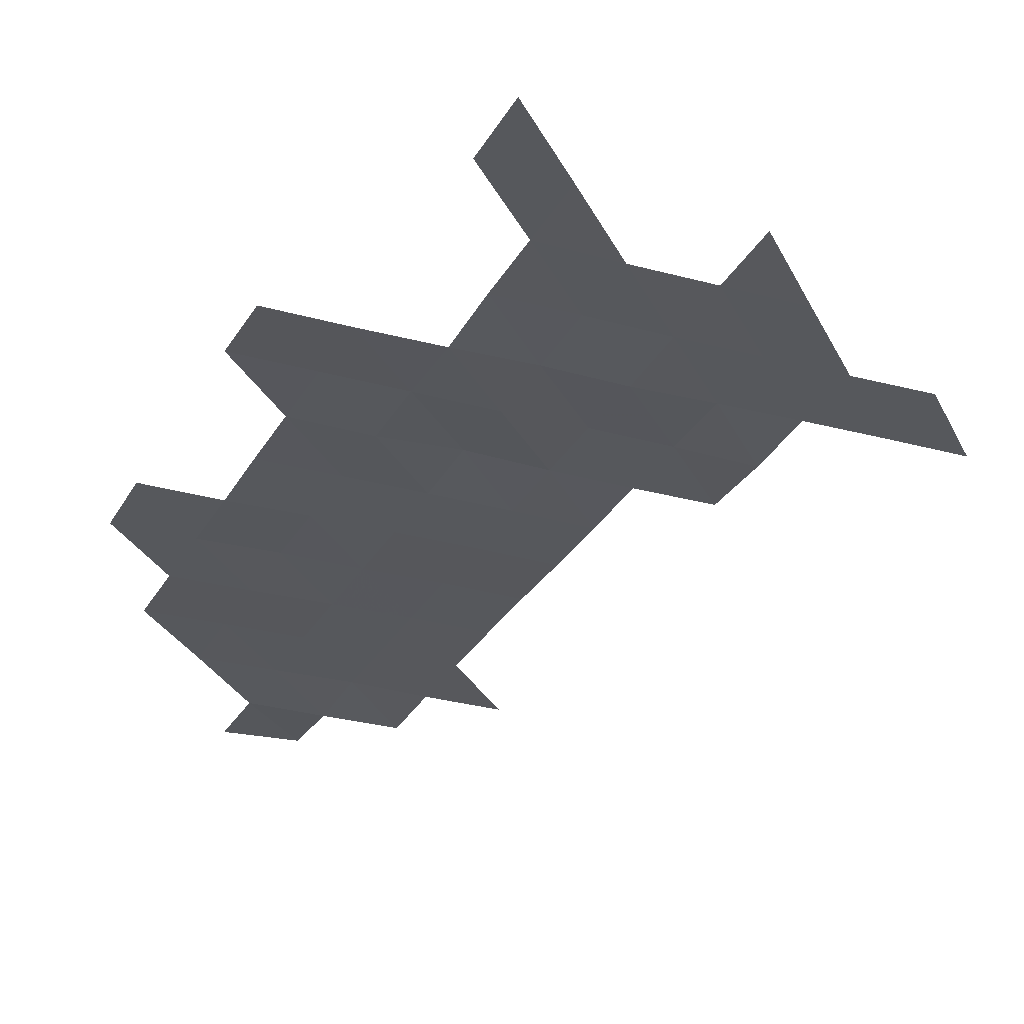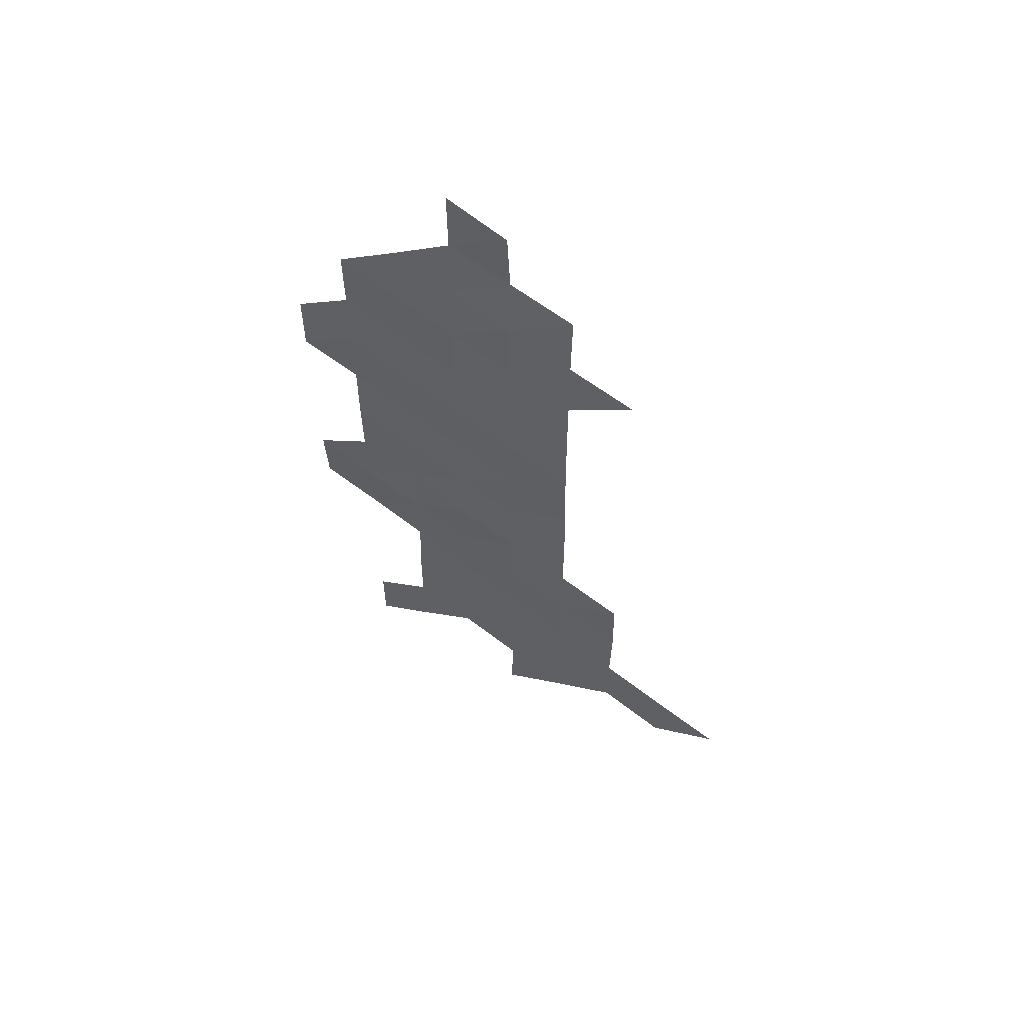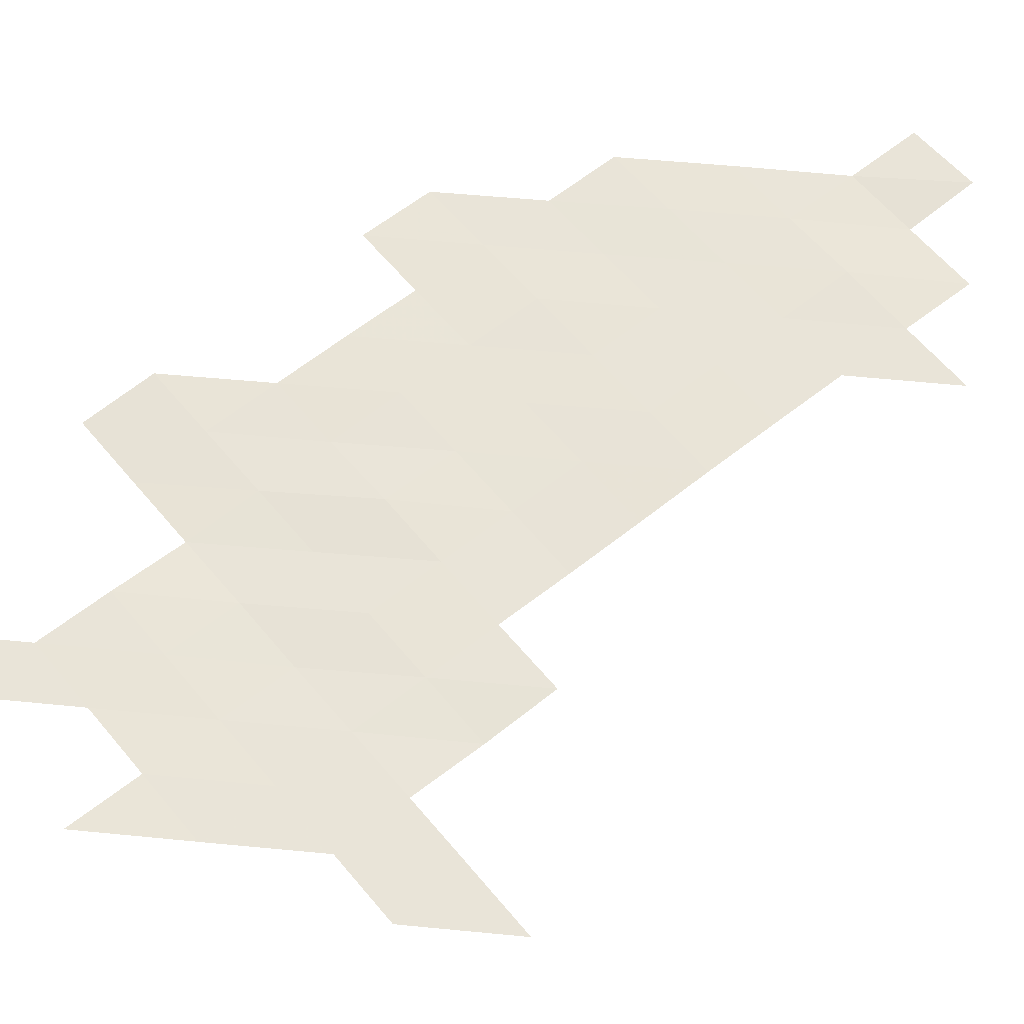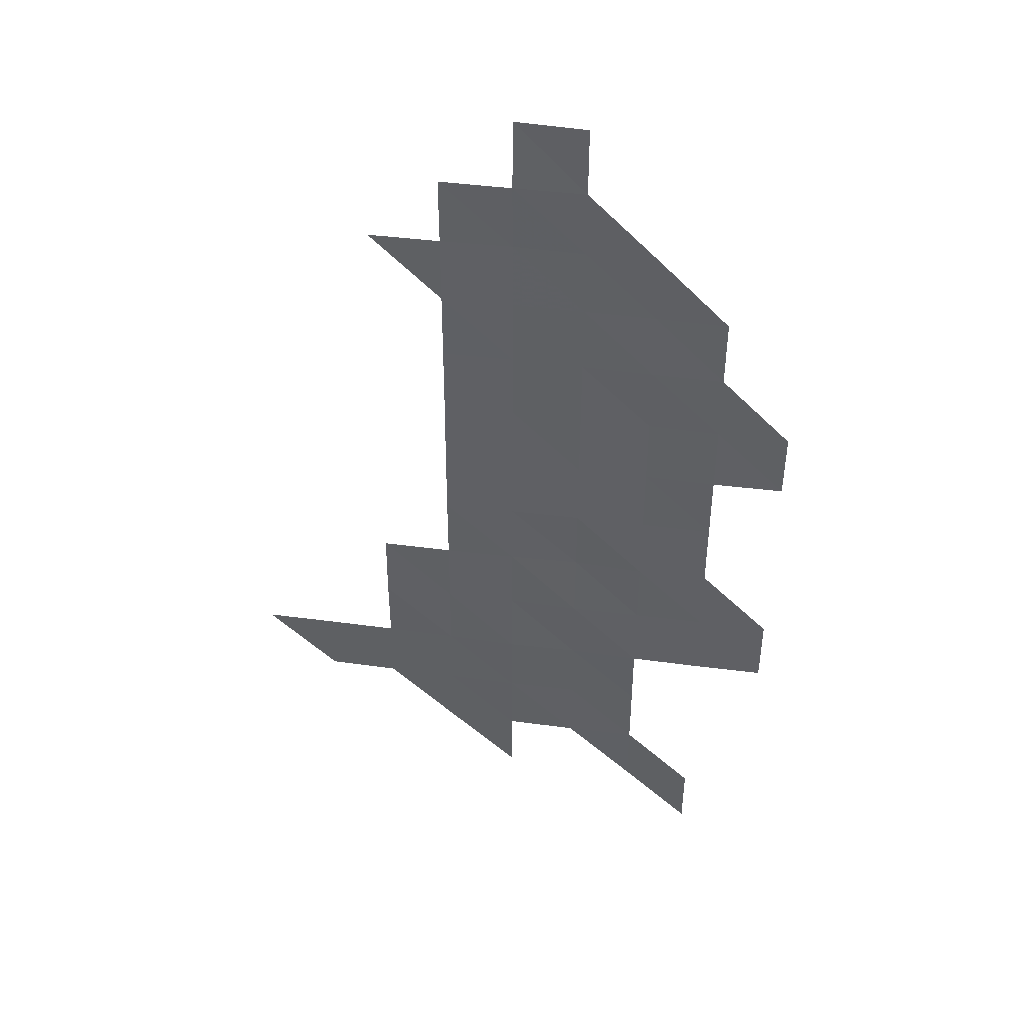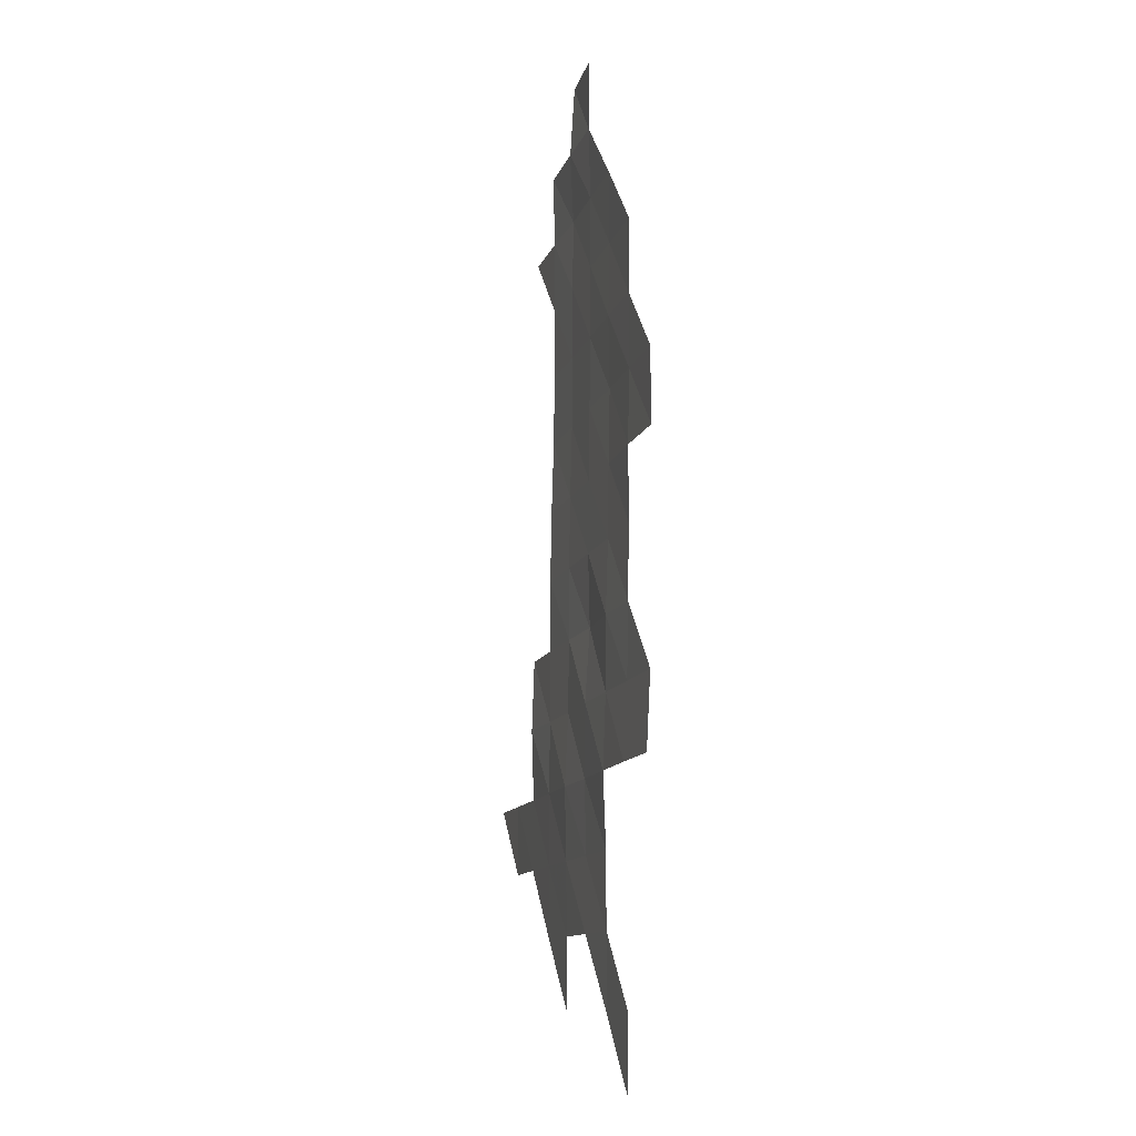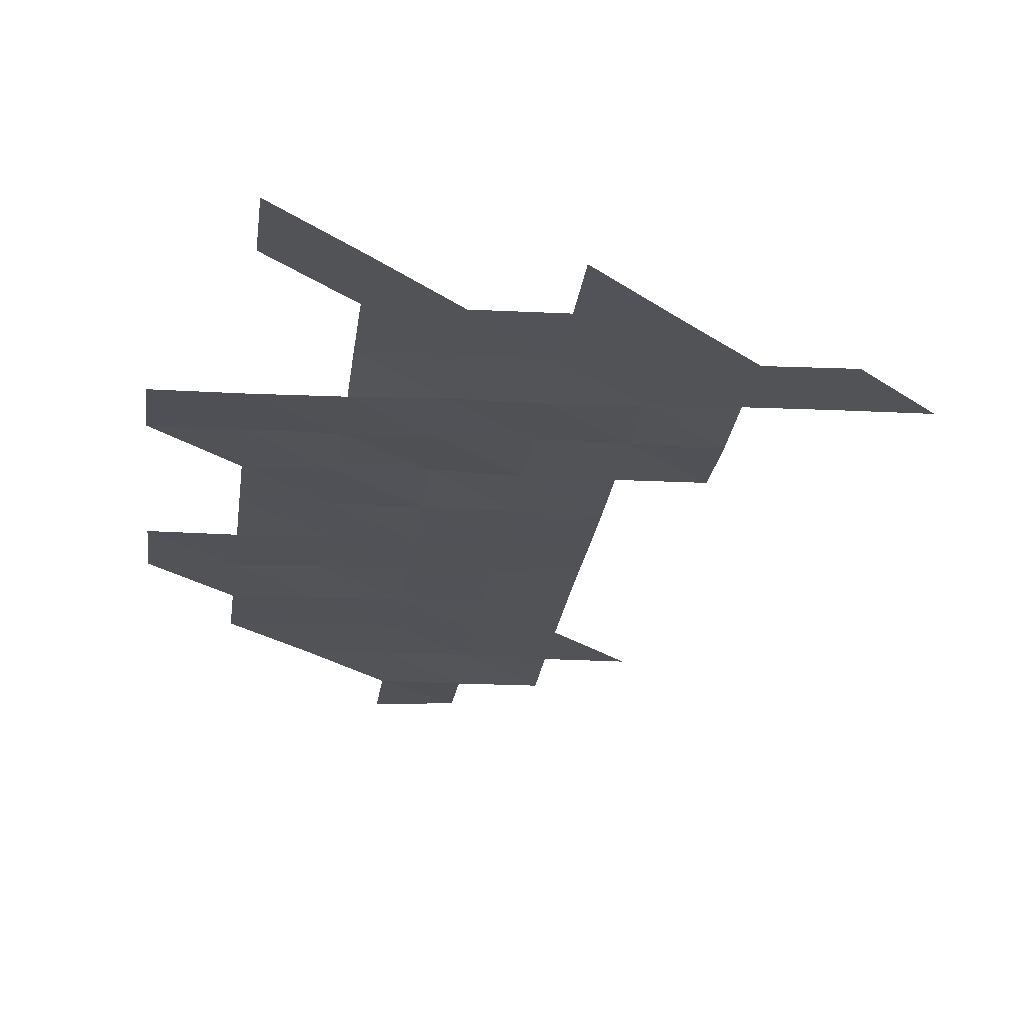
<metadata>
{"format":"obj","ext":"obj","renderer":"f3d","projection":"perspective","resolution":1024,"background":"white","views":[{"elev":-28.6,"azim":-23.6,"up":"+Z"},{"elev":61.1,"azim":37.5,"up":"+Y"},{"elev":60.3,"azim":50.9,"up":"+Z"},{"elev":45.1,"azim":-172.0,"up":"+Y"},{"elev":-11.4,"azim":-104.8,"up":"+Y"},{"elev":-22.3,"azim":-6.6,"up":"+Z"}]}
</metadata>
<code>
v 5.635e+05 6e+06 2929
v 5.645e+05 6e+06 2982
v 5.635e+05 6e+06 2917
v 5.645e+05 6e+06 2919
v 5.655e+05 6e+06 2929
v 5.625e+05 5.998e+06 2919
v 5.635e+05 5.998e+06 2940
v 5.645e+05 5.998e+06 2965
v 5.655e+05 5.998e+06 2949
v 5.665e+05 5.998e+06 2954
v 5.615e+05 5.998e+06 2900
v 5.625e+05 5.998e+06 2926
v 5.635e+05 5.998e+06 2940
v 5.645e+05 5.998e+06 2952
v 5.655e+05 5.998e+06 2948
v 5.615e+05 5.996e+06 2890
v 5.625e+05 5.996e+06 2905
v 5.635e+05 5.996e+06 2930
v 5.645e+05 5.996e+06 2951
v 5.655e+05 5.996e+06 2949
v 5.605e+05 5.996e+06 2869
v 5.615e+05 5.996e+06 2889
v 5.625e+05 5.996e+06 2920
v 5.635e+05 5.996e+06 2922
v 5.645e+05 5.996e+06 2942
v 5.655e+05 5.996e+06 2939
v 5.605e+05 5.994e+06 2874
v 5.615e+05 5.994e+06 2874
v 5.625e+05 5.994e+06 2901
v 5.635e+05 5.994e+06 2908
v 5.645e+05 5.994e+06 2918
v 5.655e+05 5.994e+06 2908
v 5.615e+05 5.994e+06 2877
v 5.625e+05 5.994e+06 2890
v 5.635e+05 5.994e+06 2898
v 5.645e+05 5.994e+06 2901
v 5.655e+05 5.994e+06 2892
v 5.615e+05 5.992e+06 2862
v 5.625e+05 5.992e+06 2856
v 5.635e+05 5.992e+06 2919
v 5.645e+05 5.992e+06 2898
v 5.655e+05 5.992e+06 2898
v 5.665e+05 5.992e+06 2911
v 5.605e+05 5.992e+06 2839
v 5.615e+05 5.992e+06 2845
v 5.625e+05 5.992e+06 2852
v 5.635e+05 5.992e+06 2853
v 5.645e+05 5.992e+06 2889
v 5.655e+05 5.992e+06 2890
v 5.665e+05 5.992e+06 2876
v 5.605e+05 5.99e+06 2788
v 5.615e+05 5.99e+06 2794
v 5.625e+05 5.99e+06 2813
v 5.635e+05 5.99e+06 2847
v 5.645e+05 5.99e+06 2841
v 5.655e+05 5.99e+06 2879
v 5.665e+05 5.99e+06 2906
v 5.675e+05 5.99e+06 2925
v 5.685e+05 5.99e+06 2935
v 5.625e+05 5.99e+06 2850
v 5.635e+05 5.99e+06 2859
v 5.645e+05 5.99e+06 2860
v 5.655e+05 5.99e+06 2879
v 5.665e+05 5.99e+06 2898
v 5.675e+05 5.99e+06 2921
v 5.625e+05 5.988e+06 2851
v 5.635e+05 5.988e+06 2852
v 5.645e+05 5.988e+06 2866
v 5.655e+05 5.988e+06 2882
v 5.615e+05 5.988e+06 2835
v 5.625e+05 5.988e+06 2849
v 5.645e+05 5.988e+06 2874
v 5.615e+05 5.986e+06 2829
f 3 2 1
f 3 4 2
f 6 7 3
f 7 4 3
f 7 8 4
f 8 5 4
f 8 9 5
f 11 12 6
f 12 7 6
f 12 13 7
f 13 8 7
f 13 14 8
f 14 9 8
f 14 15 9
f 15 10 9
f 16 12 11
f 16 17 12
f 17 13 12
f 17 18 13
f 18 14 13
f 18 19 14
f 19 15 14
f 19 20 15
f 21 22 16
f 22 17 16
f 22 23 17
f 23 18 17
f 23 24 18
f 24 19 18
f 24 25 19
f 25 20 19
f 25 26 20
f 27 22 21
f 27 28 22
f 28 23 22
f 28 29 23
f 29 24 23
f 29 30 24
f 30 25 24
f 30 31 25
f 31 26 25
f 31 32 26
f 33 29 28
f 33 34 29
f 34 30 29
f 34 35 30
f 35 31 30
f 35 36 31
f 36 32 31
f 36 37 32
f 38 34 33
f 38 39 34
f 39 35 34
f 39 40 35
f 40 36 35
f 40 41 36
f 41 37 36
f 41 42 37
f 44 45 38
f 45 39 38
f 45 46 39
f 46 40 39
f 46 47 40
f 47 41 40
f 47 48 41
f 48 42 41
f 48 49 42
f 49 43 42
f 49 50 43
f 51 45 44
f 51 52 45
f 52 46 45
f 52 53 46
f 53 47 46
f 53 54 47
f 54 48 47
f 54 55 48
f 55 49 48
f 55 56 49
f 56 50 49
f 56 57 50
f 60 54 53
f 60 61 54
f 61 55 54
f 61 62 55
f 62 56 55
f 62 63 56
f 63 57 56
f 63 64 57
f 64 58 57
f 64 65 58
f 65 59 58
f 66 61 60
f 66 67 61
f 67 62 61
f 67 68 62
f 68 63 62
f 68 69 63
f 69 64 63
f 70 71 66
f 71 67 66
f 72 69 68
f 73 71 70

</code>
